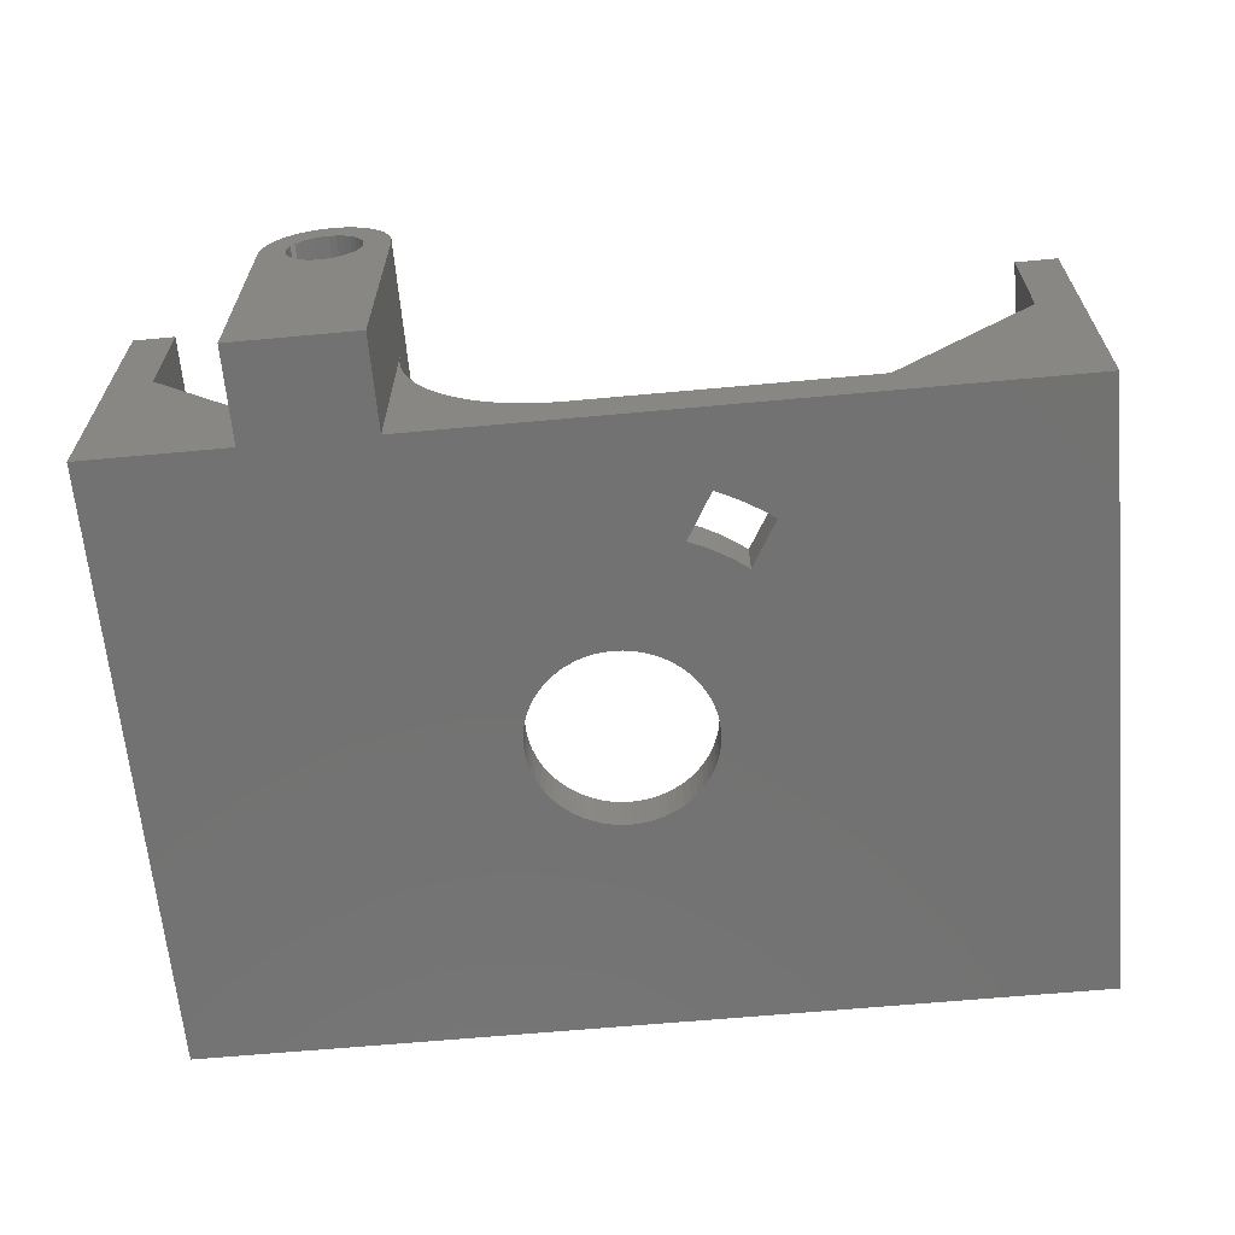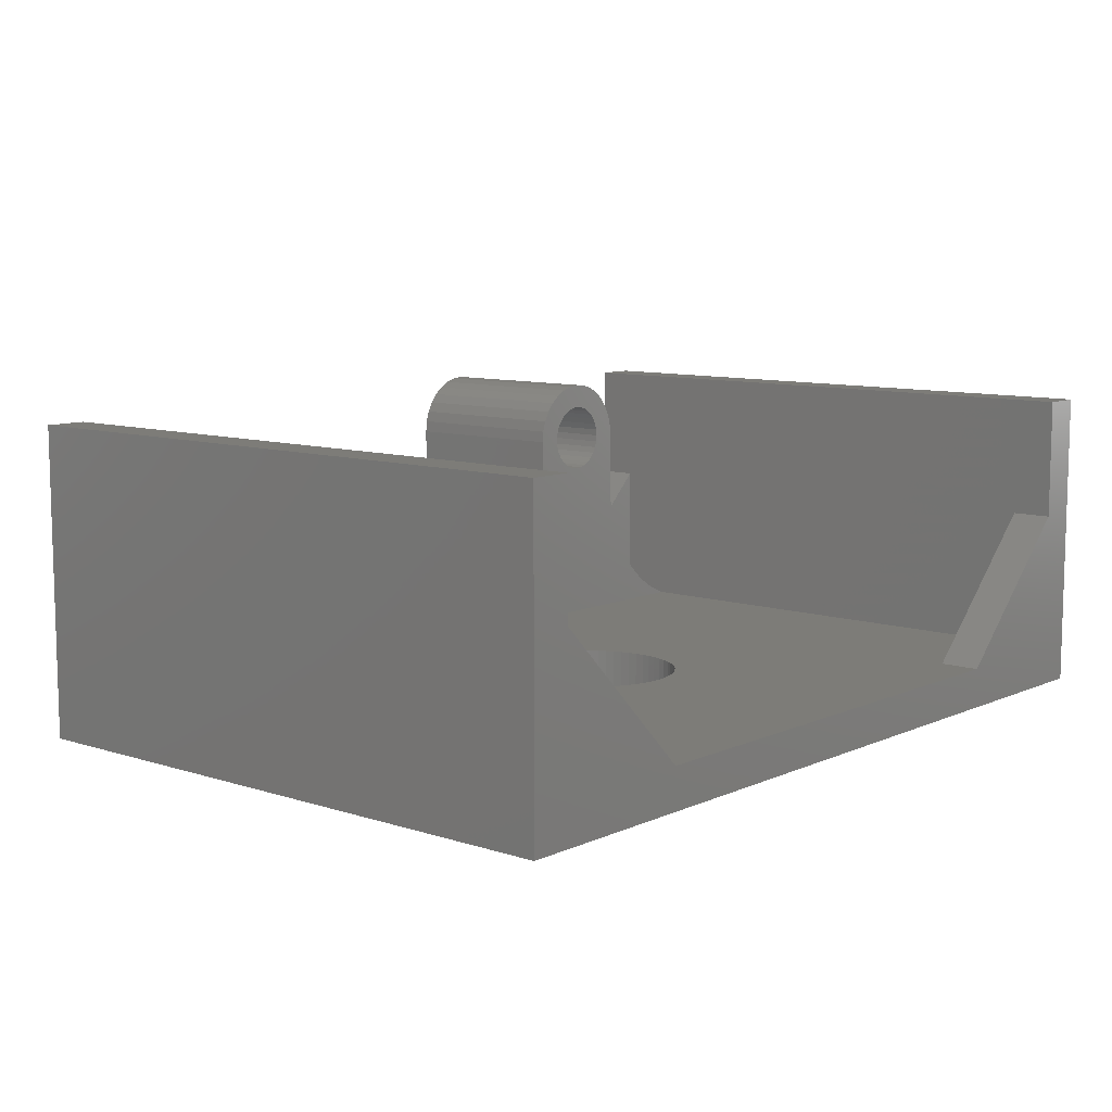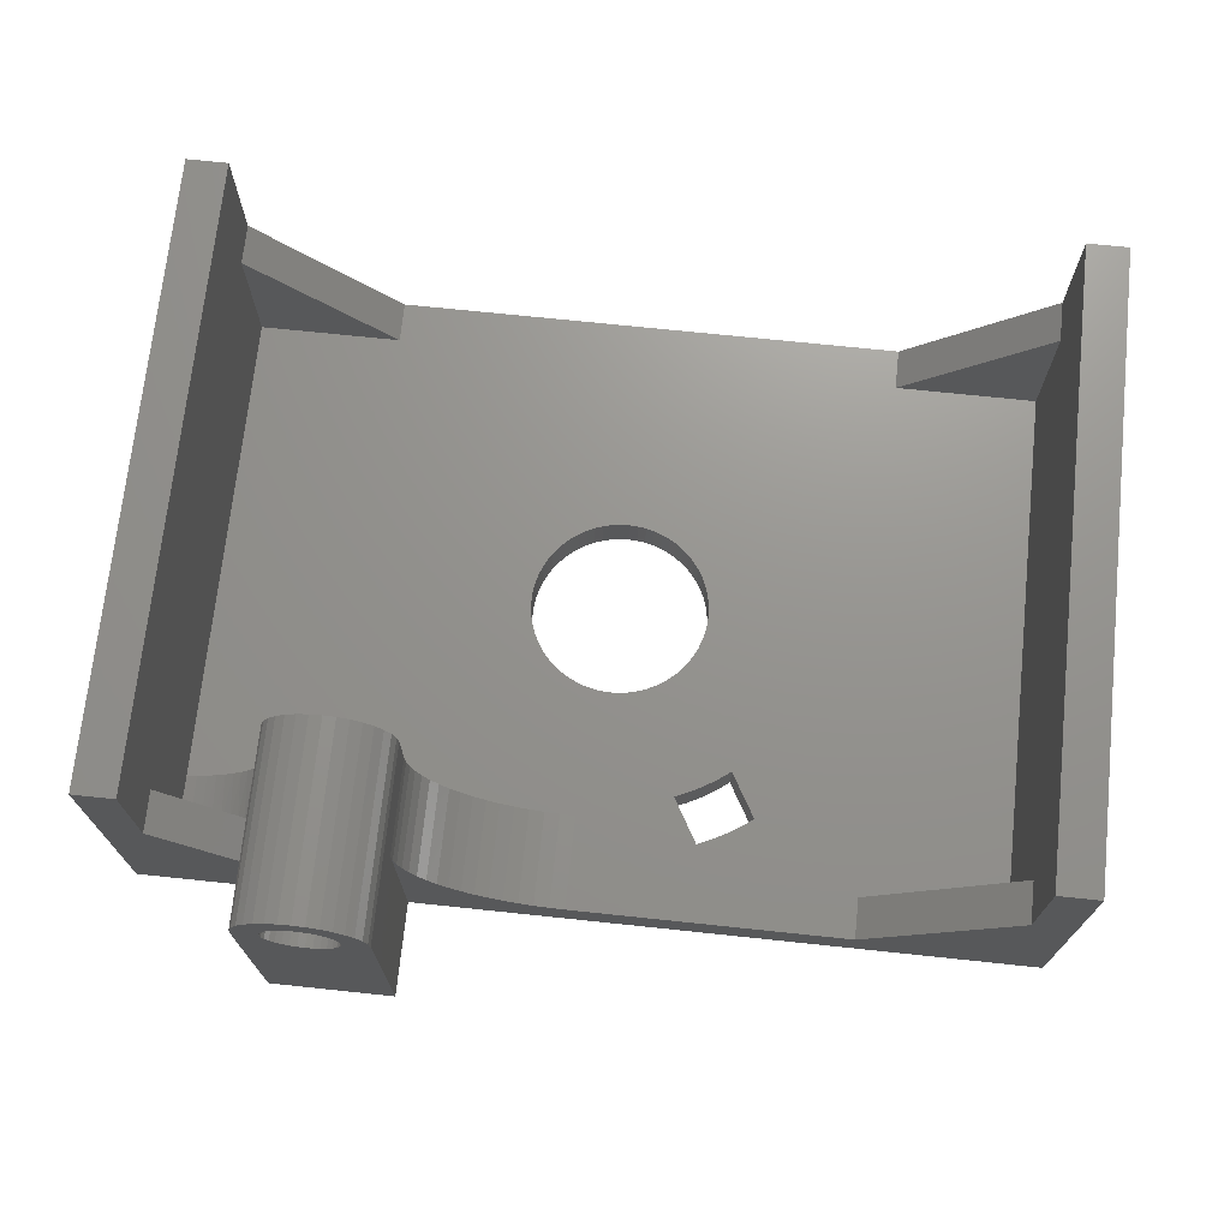
<metadata>
{"format":"stl","ext":"stl","renderer":"f3d","projection":"perspective","resolution":1024,"background":"white","views":[{"elev":-64.2,"azim":-174.7,"up":"+Z"},{"elev":9.3,"azim":-49.5,"up":"+Z"},{"elev":71.2,"azim":-174.0,"up":"+Z"}]}
</metadata>
<code>
# stl→obj: 344 verts, 696 faces
v -3.518 9.093 2
v -4.78 11.28 2
v -3.518 9.093 0
v -4.78 11.28 0
v -6.116 7.593 0
v -6.116 7.593 2
v -5.512 8.042 0
v -5.512 8.042 2
v -4.875 8.444 0
v -4.875 8.444 2
v -4.209 8.795 0
v -4.209 8.795 2
v -7.378 9.779 2
v -7.378 9.779 0
v -5.463 10.96 0
v -5.463 10.96 2
v -6.125 10.61 2
v -6.125 10.61 0
v -6.764 10.21 2
v -6.764 10.21 0
v 1 10.5 2
v 1.735 10.5 2.036
v 1 15 2
v 1.735 15 2.036
v 2.463 10.5 2.144
v 2.463 15 2.144
v 3.177 10.5 2.323
v 3.177 15 2.323
v 3.87 10.5 2.571
v 3.87 15 2.571
v 4.535 10.5 2.886
v 4.535 15 2.886
v 5.167 10.5 3.264
v 5.167 15 3.264
v 5.758 10.5 3.702
v 5.758 15 3.702
v 6.303 10.5 4.197
v 6.303 15 4.197
v 6.798 10.5 4.742
v 6.798 15 4.742
v 7.236 10.5 5.333
v 7.236 15 5.333
v 7.614 10.5 5.965
v 7.614 15 5.965
v 7.929 10.5 6.63
v 7.929 15 6.63
v 8.177 10.5 7.323
v 8.177 15 7.323
v 8.356 10.5 8.037
v 8.356 15 8.037
v 8.464 10.5 8.765
v 8.464 15 8.765
v 8.5 10.5 9.5
v 8.5 15 9.5
v 8.5 15 4.286e-16
v 8.5 19.5 4.286e-16
v 8.5 19.5 12
v 8.5 10.5 12
v 15.62 15 5.123
v 15.14 15 6.042
v 15.62 13 5.123
v 15.28 10.5 5.731
v 15.56 10.5 5.224
v 15.88 10.5 4.741
v 15.98 13 4.599
v 16.23 10.5 4.283
v 16.38 13 4.106
v 16.61 10.5 3.854
v 16.82 13 3.649
v 17.03 10.5 3.455
v 17.29 13 3.231
v 17.48 10.5 3.089
v 17.81 13 2.854
v 17.95 10.5 2.759
v 18.35 13 2.522
v 18.45 10.5 2.467
v 18.91 13 2.236
v 18.96 10.5 2.213
v 19.5 13 2
v 19.5 10.5 2
v 15.05 10.5 6.257
v 14.79 15 7.019
v 14.85 10.5 6.799
v 14.7 10.5 7.355
v 14.57 15 8.035
v 14.59 10.5 7.922
v 14.52 10.5 8.495
v 14.5 15 9.071
v 14.5 10.5 9.071
v 19.5 13 9
v -12.5 13 2
v -12.5 15 2
v -0.4215 4.279 2
v -7.899e-16 4.3 2
v 0.4215 4.279 2
v 0.8389 4.217 2
v 1.248 4.115 2
v 1.646 3.973 2
v 2.027 3.792 2
v 2.389 3.575 2
v 2.728 3.324 2
v 3.041 3.041 2
v 3.324 2.728 2
v 3.575 2.389 2
v 3.792 2.027 2
v 3.973 1.646 2
v 4.115 1.248 2
v 4.217 0.8389 2
v 4.279 0.4215 2
v 4.3 0 2
v 4.279 -0.4215 2
v 19.5 -13 2
v 12.5 -13 2
v -3.324 2.728 2
v -3.041 3.041 2
v -3.575 2.389 2
v -3.792 2.027 2
v -2.728 3.324 2
v -2.389 3.575 2
v -19.5 13 2
v -4.279 0.4215 2
v -4.217 0.8389 2
v -4.115 1.248 2
v -3.973 1.646 2
v -4.3 -5.266e-16 2
v -19.5 -13 2
v -4.279 -0.4215 2
v -12.5 -13 2
v -4.217 -0.8389 2
v -4.115 -1.248 2
v 2.633e-16 -4.3 2
v -0.4215 -4.279 2
v -12.5 -15 2
v 12.5 -15 2
v 0.4215 -4.279 2
v 0.8389 -4.217 2
v 1.248 -4.115 2
v 1.646 -3.973 2
v 2.027 -3.792 2
v 2.389 -3.575 2
v 2.728 -3.324 2
v 3.041 -3.041 2
v 3.324 -2.728 2
v 3.575 -2.389 2
v 3.792 -2.027 2
v 3.973 -1.646 2
v 4.115 -1.248 2
v 4.217 -0.8389 2
v -0.8389 -4.217 2
v -1.248 -4.115 2
v -1.646 -3.973 2
v -2.027 -3.792 2
v -2.389 -3.575 2
v -2.728 -3.324 2
v -3.041 -3.041 2
v -3.324 -2.728 2
v -3.575 -2.389 2
v -3.792 -2.027 2
v -3.973 -1.646 2
v -2.027 3.792 2
v -1.646 3.973 2
v -1.248 4.115 2
v -0.8389 4.217 2
v 11.5 10.5 10.25
v 11.16 10.5 10.28
v 10.83 10.5 10.38
v 10.53 10.5 10.54
v 10.26 10.5 10.76
v 10.04 10.5 11.03
v 9.883 10.5 11.33
v 9.784 10.5 11.66
v 9.75 10.5 12
v 9.784 10.5 12.34
v 8.558 10.5 12.59
v 8.728 10.5 13.15
v 9.883 10.5 12.67
v 9.006 10.5 13.67
v 10.04 10.5 12.97
v 9.379 10.5 14.12
v 10.26 10.5 13.24
v 9.833 10.5 14.49
v 10.53 10.5 13.46
v 10.35 10.5 14.77
v 10.83 10.5 13.62
v 10.91 10.5 14.94
v 11.16 10.5 13.72
v 11.5 10.5 15
v 11.5 10.5 13.75
v 11.84 10.5 13.72
v 12.09 10.5 14.94
v 12.17 10.5 13.62
v 12.65 10.5 14.77
v 12.47 10.5 13.46
v 13.17 10.5 14.49
v 12.74 10.5 13.24
v 13.62 10.5 14.12
v 12.96 10.5 12.97
v 13.99 10.5 13.67
v 13.12 10.5 12.67
v 14.27 10.5 13.15
v 13.22 10.5 12.34
v 14.44 10.5 12.59
v 13.25 10.5 12
v 14.5 10.5 12
v 13.22 10.5 11.66
v 13.12 10.5 11.33
v 12.96 10.5 11.03
v 12.74 10.5 10.76
v 12.47 10.5 10.54
v 12.17 10.5 10.38
v 11.84 10.5 10.28
v 14.5 15 0
v 14.5 19.5 0
v 14.5 19.5 12
v 14.44 19.5 12.59
v 14.27 19.5 13.15
v 13.99 19.5 13.67
v 13.62 19.5 14.12
v 13.17 19.5 14.49
v 12.65 19.5 14.77
v 12.09 19.5 14.94
v 11.5 19.5 15
v 10.91 19.5 14.94
v 10.35 19.5 14.77
v 9.833 19.5 14.49
v 9.379 19.5 14.12
v 9.006 19.5 13.67
v 8.728 19.5 13.15
v 8.558 19.5 12.59
v 13.22 19.5 11.66
v 13.25 19.5 12
v 13.12 19.5 11.33
v 12.96 19.5 11.03
v 12.74 19.5 10.76
v 12.47 19.5 10.54
v 12.17 19.5 10.38
v 11.84 19.5 10.28
v 11.5 19.5 10.25
v 11.16 19.5 10.28
v 10.83 19.5 10.38
v 10.53 19.5 10.54
v 10.26 19.5 10.76
v 10.04 19.5 11.03
v 9.883 19.5 11.33
v 9.784 19.5 11.66
v 9.75 19.5 12
v 9.784 19.5 12.34
v 9.883 19.5 12.67
v 10.04 19.5 12.97
v 10.26 19.5 13.24
v 10.53 19.5 13.46
v 10.83 19.5 13.62
v 11.16 19.5 13.72
v 11.5 19.5 13.75
v 11.84 19.5 13.72
v 12.17 19.5 13.62
v 12.47 19.5 13.46
v 12.74 19.5 13.24
v 12.96 19.5 12.97
v 13.12 19.5 12.67
v 13.22 19.5 12.34
v -21.5 15 0
v -0.8389 4.217 0
v -1.248 4.115 0
v -0.4215 4.279 0
v 2.633e-16 4.3 0
v -1.646 3.973 0
v -2.027 3.792 0
v 1.248 4.115 0
v 0.8389 4.217 0
v 0.4215 4.279 0
v 3.792 2.027 0
v 3.973 1.646 0
v 3.575 2.389 0
v 3.324 2.728 0
v 3.041 3.041 0
v 2.728 3.324 0
v 2.389 3.575 0
v 2.027 3.792 0
v 1.646 3.973 0
v 4.217 -0.8389 0
v 4.279 -0.4215 0
v 21.5 -15 0
v 4.115 -1.248 0
v 3.973 -1.646 0
v 4.3 0 0
v 21.5 15 0
v -0.8389 -4.217 0
v -0.4215 -4.279 0
v -21.5 -15 0
v -1.248 -4.115 0
v -1.646 -3.973 0
v -4.3 5.266e-16 0
v -4.279 -0.4215 0
v -4.217 -0.8389 0
v -4.115 -1.248 0
v -3.973 -1.646 0
v -3.792 -2.027 0
v -3.575 -2.389 0
v -3.324 -2.728 0
v -3.041 -3.041 0
v -2.728 -3.324 0
v -2.389 -3.575 0
v -2.027 -3.792 0
v 4.279 0.4215 0
v 4.217 0.8389 0
v 4.115 1.248 0
v -2.389 3.575 0
v -2.728 3.324 0
v -3.041 3.041 0
v -3.324 2.728 0
v -3.575 2.389 0
v -3.792 2.027 0
v -3.973 1.646 0
v -4.115 1.248 0
v -4.217 0.8389 0
v -4.279 0.4215 0
v -7.899e-16 -4.3 0
v 0.4215 -4.279 0
v 0.8389 -4.217 0
v 1.248 -4.115 0
v 1.646 -3.973 0
v 2.027 -3.792 0
v 2.389 -3.575 0
v 2.728 -3.324 0
v 3.041 -3.041 0
v 3.324 -2.728 0
v 3.575 -2.389 0
v 3.792 -2.027 0
v 19.5 15 9
v 21.5 15 15
v 19.5 15 15
v -19.5 15 9
v -21.5 15 15
v -19.5 15 15
v 19.5 -13 9
v 19.5 -15 9
v 19.5 -15 15
v -19.5 -13 9
v -19.5 -15 9
v -19.5 -15 15
v -19.5 13 9
v 21.5 -15 15
v -21.5 -15 15
f 1 2 3
f 3 2 4
f 5 6 7
f 7 6 8
f 9 8 10
f 11 10 12
f 3 12 1
f 3 11 12
f 11 9 10
f 9 7 8
f 13 6 14
f 14 6 5
f 4 2 15
f 15 2 16
f 17 15 16
f 17 18 15
f 17 19 18
f 18 19 20
f 20 19 14
f 14 19 13
f 21 22 23
f 23 22 24
f 24 22 25
f 26 25 27
f 28 27 29
f 30 29 31
f 32 31 33
f 34 33 35
f 36 35 37
f 38 37 39
f 40 39 41
f 42 41 43
f 44 43 45
f 46 45 47
f 48 47 49
f 50 49 51
f 52 51 53
f 54 52 53
f 52 50 51
f 50 48 49
f 48 46 47
f 46 44 45
f 44 42 43
f 42 40 41
f 40 38 39
f 38 36 37
f 36 34 35
f 34 32 33
f 32 30 31
f 30 28 29
f 28 26 27
f 26 24 25
f 55 54 56
f 56 54 57
f 57 54 58
f 58 54 53
f 59 60 61
f 61 60 62
f 63 61 62
f 63 64 61
f 61 64 65
f 65 64 66
f 67 66 68
f 69 68 70
f 71 70 72
f 73 72 74
f 75 74 76
f 77 76 78
f 79 78 80
f 79 77 78
f 62 60 81
f 81 60 82
f 83 82 84
f 83 81 82
f 82 85 84
f 84 85 86
f 86 85 87
f 87 85 88
f 89 87 88
f 77 75 76
f 75 73 74
f 73 71 72
f 71 69 70
f 69 67 68
f 67 65 66
f 61 65 90
f 90 65 67
f 69 90 67
f 69 71 90
f 90 71 73
f 75 90 73
f 75 77 90
f 90 77 79
f 13 91 6
f 13 19 91
f 91 19 17
f 92 17 16
f 2 92 16
f 2 23 92
f 2 21 23
f 2 1 21
f 21 1 93
f 94 21 93
f 94 95 21
f 21 95 96
f 97 21 96
f 97 98 21
f 21 98 99
f 100 21 99
f 100 101 21
f 21 101 102
f 103 21 102
f 103 80 21
f 103 104 80
f 80 104 105
f 106 80 105
f 106 107 80
f 80 107 108
f 109 80 108
f 109 110 80
f 80 110 111
f 112 111 113
f 112 80 111
f 114 115 6
f 116 6 117
f 116 114 6
f 6 118 8
f 6 115 118
f 8 119 10
f 8 118 119
f 92 91 17
f 91 120 6
f 6 120 121
f 122 6 121
f 122 123 6
f 6 123 124
f 117 6 124
f 121 120 125
f 125 120 126
f 127 126 128
f 129 128 130
f 129 127 128
f 131 132 133
f 134 131 133
f 134 135 131
f 134 136 135
f 134 113 136
f 136 113 137
f 137 113 138
f 138 113 139
f 139 113 140
f 140 113 141
f 141 113 142
f 142 113 143
f 143 113 144
f 144 113 145
f 145 113 146
f 146 113 147
f 147 113 148
f 148 113 111
f 132 149 133
f 133 149 128
f 128 149 150
f 151 128 150
f 151 152 128
f 128 152 153
f 154 128 153
f 154 155 128
f 128 155 156
f 157 128 156
f 157 158 128
f 128 158 159
f 130 128 159
f 127 125 126
f 119 160 10
f 10 160 12
f 12 160 161
f 1 161 162
f 163 1 162
f 163 93 1
f 161 1 12
f 21 80 22
f 22 80 25
f 25 80 27
f 27 80 78
f 29 78 76
f 31 76 74
f 33 74 72
f 35 72 70
f 68 35 70
f 68 37 35
f 68 66 37
f 37 66 39
f 39 66 64
f 41 64 63
f 62 41 63
f 62 43 41
f 62 81 43
f 43 81 45
f 45 81 83
f 47 83 84
f 49 84 164
f 165 49 164
f 165 51 49
f 165 166 51
f 51 166 53
f 53 166 167
f 168 53 167
f 168 169 53
f 53 169 170
f 58 170 171
f 172 58 171
f 172 173 58
f 58 173 174
f 174 173 175
f 175 173 176
f 177 176 178
f 179 178 180
f 181 180 182
f 183 182 184
f 185 184 186
f 187 186 188
f 189 187 188
f 189 190 187
f 189 191 190
f 190 191 192
f 192 191 193
f 194 193 195
f 196 195 197
f 198 197 199
f 200 199 201
f 202 201 203
f 204 203 205
f 206 204 205
f 206 89 204
f 206 207 89
f 89 207 208
f 209 89 208
f 209 210 89
f 89 210 87
f 87 210 211
f 86 211 164
f 84 86 164
f 86 87 211
f 204 202 203
f 202 200 201
f 200 198 199
f 198 196 197
f 196 194 195
f 194 192 193
f 187 185 186
f 185 183 184
f 183 181 182
f 181 179 180
f 179 177 178
f 177 175 176
f 58 53 170
f 49 47 84
f 47 45 83
f 41 39 64
f 35 33 72
f 33 31 74
f 31 29 76
f 29 27 78
f 212 213 88
f 88 213 214
f 204 88 214
f 204 89 88
f 214 215 204
f 204 215 202
f 202 215 216
f 200 216 217
f 198 217 218
f 196 218 219
f 194 219 220
f 192 220 221
f 190 221 222
f 187 222 223
f 185 223 224
f 183 224 225
f 181 225 226
f 179 226 227
f 177 227 228
f 175 228 229
f 174 229 57
f 58 174 57
f 174 175 229
f 175 177 228
f 177 179 227
f 179 181 226
f 181 183 225
f 183 185 224
f 185 187 223
f 187 190 222
f 190 192 221
f 192 194 220
f 194 196 219
f 196 198 218
f 198 200 217
f 200 202 216
f 230 205 231
f 230 232 205
f 205 232 206
f 206 232 233
f 207 233 234
f 208 234 235
f 209 235 236
f 210 236 237
f 211 237 238
f 164 238 239
f 165 239 240
f 166 240 241
f 167 241 242
f 168 242 243
f 169 243 244
f 170 244 245
f 171 245 172
f 171 170 245
f 245 246 172
f 172 246 173
f 173 246 247
f 248 173 247
f 248 176 173
f 248 249 176
f 176 249 178
f 178 249 250
f 180 250 251
f 182 251 252
f 184 252 253
f 186 253 254
f 188 254 255
f 189 255 256
f 191 256 257
f 193 257 258
f 195 258 259
f 197 259 260
f 199 260 261
f 201 261 203
f 201 199 261
f 261 231 203
f 203 231 205
f 199 197 260
f 197 195 259
f 195 193 258
f 193 191 257
f 191 189 256
f 189 188 255
f 188 186 254
f 186 184 253
f 184 182 252
f 182 180 251
f 180 178 250
f 170 169 244
f 169 168 243
f 168 167 242
f 167 166 241
f 166 165 240
f 165 164 239
f 164 211 238
f 211 210 237
f 210 209 236
f 209 208 235
f 208 207 234
f 207 206 233
f 253 223 254
f 253 252 223
f 223 252 224
f 224 252 251
f 225 251 250
f 226 250 249
f 227 249 248
f 228 248 247
f 229 247 57
f 229 228 247
f 254 222 255
f 254 223 222
f 255 221 256
f 255 222 221
f 256 220 257
f 256 221 220
f 257 219 258
f 257 220 219
f 247 246 57
f 57 246 245
f 244 57 245
f 244 243 57
f 57 243 242
f 56 242 241
f 240 56 241
f 240 239 56
f 56 239 238
f 213 238 237
f 236 213 237
f 236 235 213
f 213 235 234
f 214 234 233
f 232 214 233
f 232 230 214
f 214 230 231
f 215 231 261
f 216 261 260
f 217 260 259
f 218 259 258
f 219 218 258
f 56 57 242
f 228 227 248
f 227 226 249
f 226 225 250
f 225 224 251
f 218 217 259
f 217 216 260
f 216 215 261
f 215 214 231
f 214 213 234
f 213 56 238
f 20 14 262
f 18 262 15
f 18 20 262
f 263 264 3
f 265 3 266
f 265 263 3
f 3 267 11
f 3 264 267
f 11 268 9
f 11 267 268
f 15 262 4
f 4 262 55
f 3 55 269
f 270 3 269
f 270 271 3
f 3 271 266
f 56 213 55
f 55 213 212
f 272 212 273
f 272 55 212
f 272 274 55
f 55 274 275
f 276 55 275
f 276 277 55
f 55 277 278
f 279 55 278
f 279 280 55
f 55 280 269
f 281 282 283
f 284 283 285
f 284 281 283
f 283 286 287
f 283 282 286
f 288 289 290
f 291 290 292
f 291 288 290
f 14 5 262
f 262 5 293
f 290 293 294
f 295 290 294
f 295 296 290
f 290 296 297
f 298 290 297
f 298 299 290
f 290 299 300
f 301 290 300
f 301 302 290
f 290 302 303
f 304 290 303
f 304 292 290
f 286 305 287
f 287 305 212
f 212 305 306
f 307 212 306
f 307 273 212
f 268 308 9
f 9 308 7
f 7 308 309
f 5 309 310
f 311 5 310
f 311 312 5
f 5 312 313
f 314 5 313
f 314 315 5
f 5 315 316
f 317 5 316
f 317 293 5
f 289 318 290
f 290 318 283
f 283 318 319
f 320 283 319
f 320 321 283
f 283 321 322
f 323 283 322
f 323 324 283
f 283 324 325
f 326 283 325
f 326 327 283
f 283 327 328
f 329 283 328
f 329 285 283
f 293 290 262
f 7 309 5
f 4 55 3
f 88 85 212
f 212 85 82
f 60 212 82
f 60 59 212
f 212 59 287
f 287 59 330
f 331 330 332
f 331 287 330
f 54 55 52
f 52 55 50
f 50 55 48
f 48 55 46
f 46 55 44
f 44 55 42
f 42 55 40
f 40 55 38
f 38 55 36
f 36 55 34
f 34 55 32
f 32 55 30
f 30 55 28
f 28 55 26
f 26 55 24
f 24 55 23
f 23 55 92
f 92 55 262
f 333 262 334
f 335 333 334
f 333 92 262
f 336 113 337
f 337 113 134
f 112 113 336
f 61 90 59
f 59 90 330
f 337 338 336
f 336 338 332
f 90 332 330
f 90 336 332
f 90 80 336
f 90 79 80
f 80 112 336
f 128 339 133
f 133 339 340
f 126 339 128
f 340 339 341
f 341 339 342
f 335 342 333
f 335 341 342
f 126 120 339
f 339 120 342
f 342 91 333
f 333 91 92
f 120 91 342
f 109 305 110
f 109 108 305
f 305 108 306
f 306 108 107
f 307 107 273
f 307 306 107
f 107 106 273
f 273 106 105
f 272 105 104
f 274 104 103
f 275 103 276
f 275 274 103
f 103 102 276
f 276 102 101
f 277 101 100
f 278 100 279
f 278 277 100
f 100 99 279
f 279 99 98
f 280 98 97
f 269 97 96
f 270 96 271
f 270 269 96
f 96 95 271
f 271 95 94
f 266 94 93
f 265 93 263
f 265 266 93
f 93 163 263
f 263 163 162
f 264 162 161
f 267 161 160
f 268 160 308
f 268 267 160
f 160 119 308
f 308 119 118
f 309 118 115
f 310 115 311
f 310 309 115
f 115 114 311
f 311 114 116
f 312 116 117
f 313 117 124
f 314 124 315
f 314 313 124
f 124 123 315
f 315 123 122
f 316 122 121
f 317 121 293
f 317 316 121
f 121 125 293
f 293 125 294
f 294 125 127
f 129 294 127
f 129 295 294
f 129 130 295
f 295 130 296
f 296 130 297
f 297 130 159
f 158 297 159
f 158 298 297
f 158 157 298
f 298 157 299
f 299 157 156
f 300 156 301
f 300 299 156
f 156 155 301
f 301 155 154
f 302 154 153
f 303 153 304
f 303 302 153
f 153 152 304
f 304 152 151
f 292 151 150
f 291 150 149
f 288 149 289
f 288 291 149
f 149 132 289
f 289 132 131
f 318 131 135
f 319 135 320
f 319 318 135
f 135 136 320
f 320 136 137
f 321 137 138
f 322 138 139
f 323 139 324
f 323 322 139
f 139 140 324
f 324 140 141
f 325 141 142
f 326 142 327
f 326 325 142
f 142 143 327
f 327 143 144
f 328 144 145
f 329 145 146
f 285 146 284
f 285 329 146
f 146 147 284
f 284 147 148
f 281 148 111
f 282 111 286
f 282 281 111
f 111 110 286
f 286 110 305
f 281 284 148
f 329 328 145
f 328 327 144
f 325 324 141
f 322 321 138
f 321 320 137
f 318 289 131
f 291 292 150
f 292 304 151
f 302 301 154
f 316 315 122
f 313 312 117
f 312 311 116
f 309 308 118
f 267 264 161
f 264 263 162
f 266 271 94
f 269 280 97
f 280 279 98
f 277 276 101
f 274 272 104
f 272 273 105
f 338 343 332
f 332 343 331
f 335 334 341
f 341 334 344
f 331 343 287
f 287 343 283
f 343 337 283
f 343 338 337
f 337 134 283
f 283 134 133
f 290 133 340
f 344 340 341
f 344 290 340
f 290 283 133
f 344 334 290
f 290 334 262

</code>
